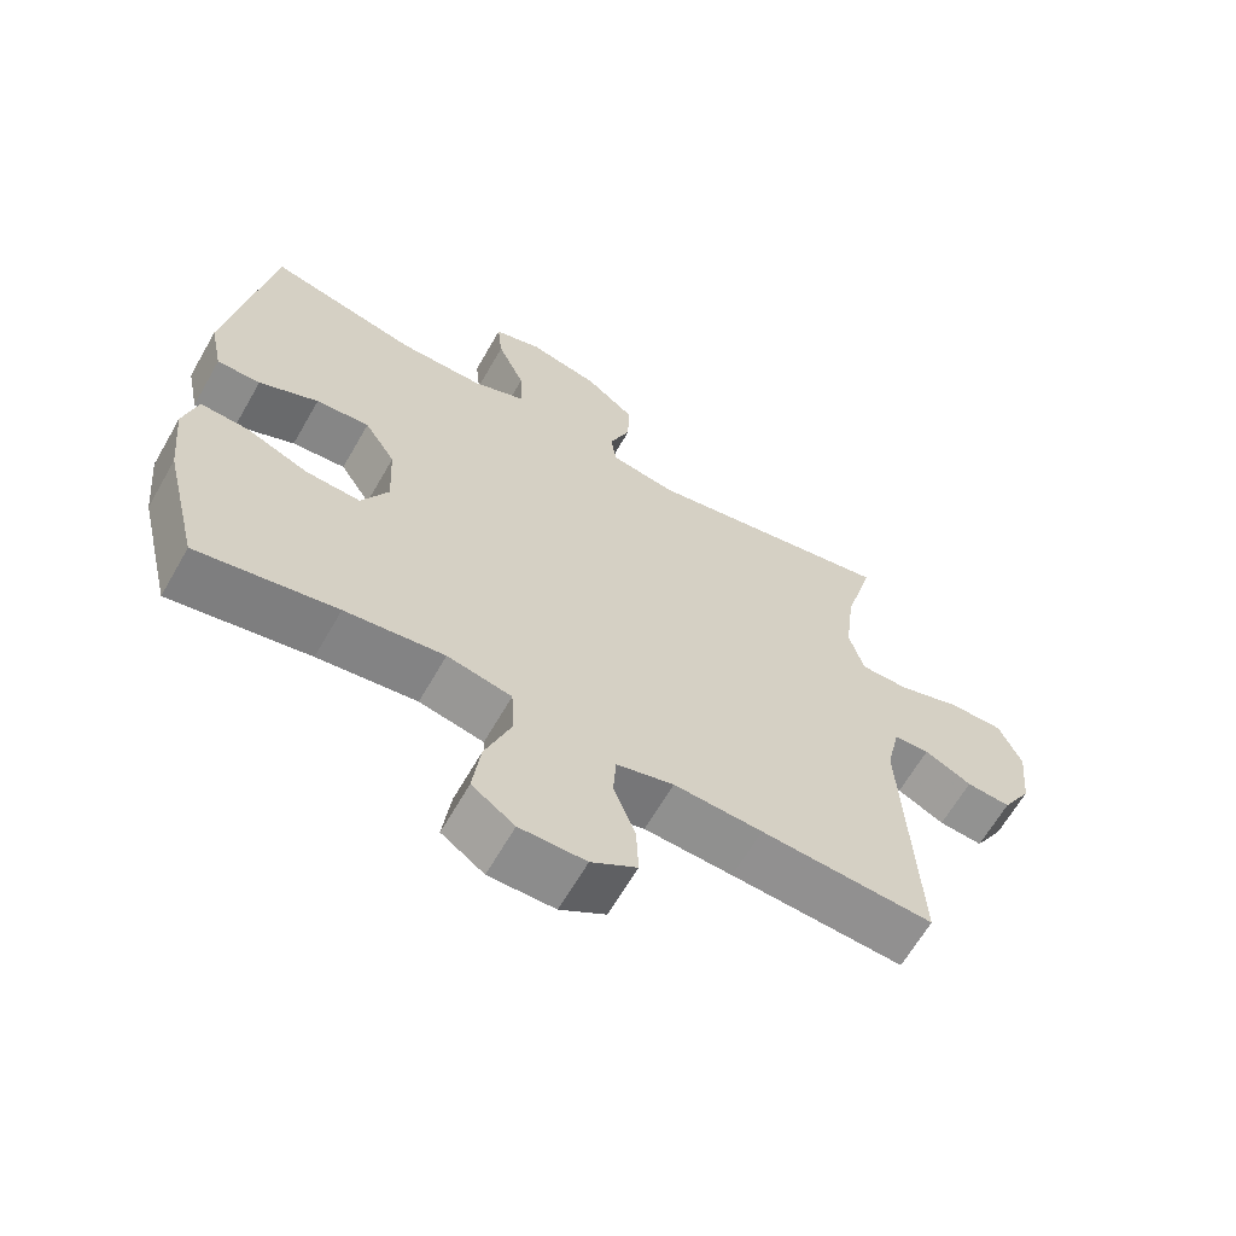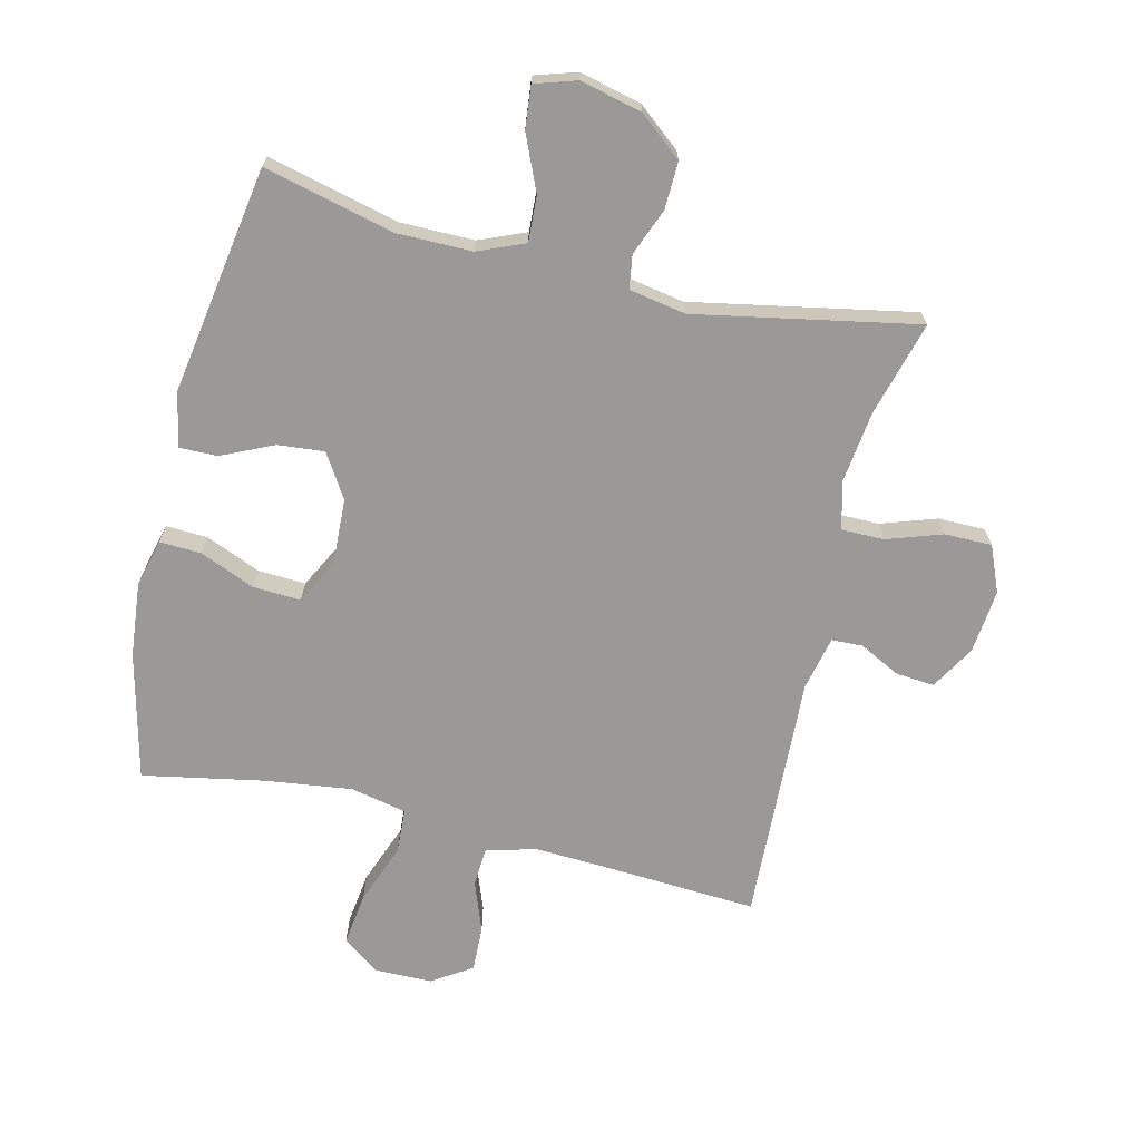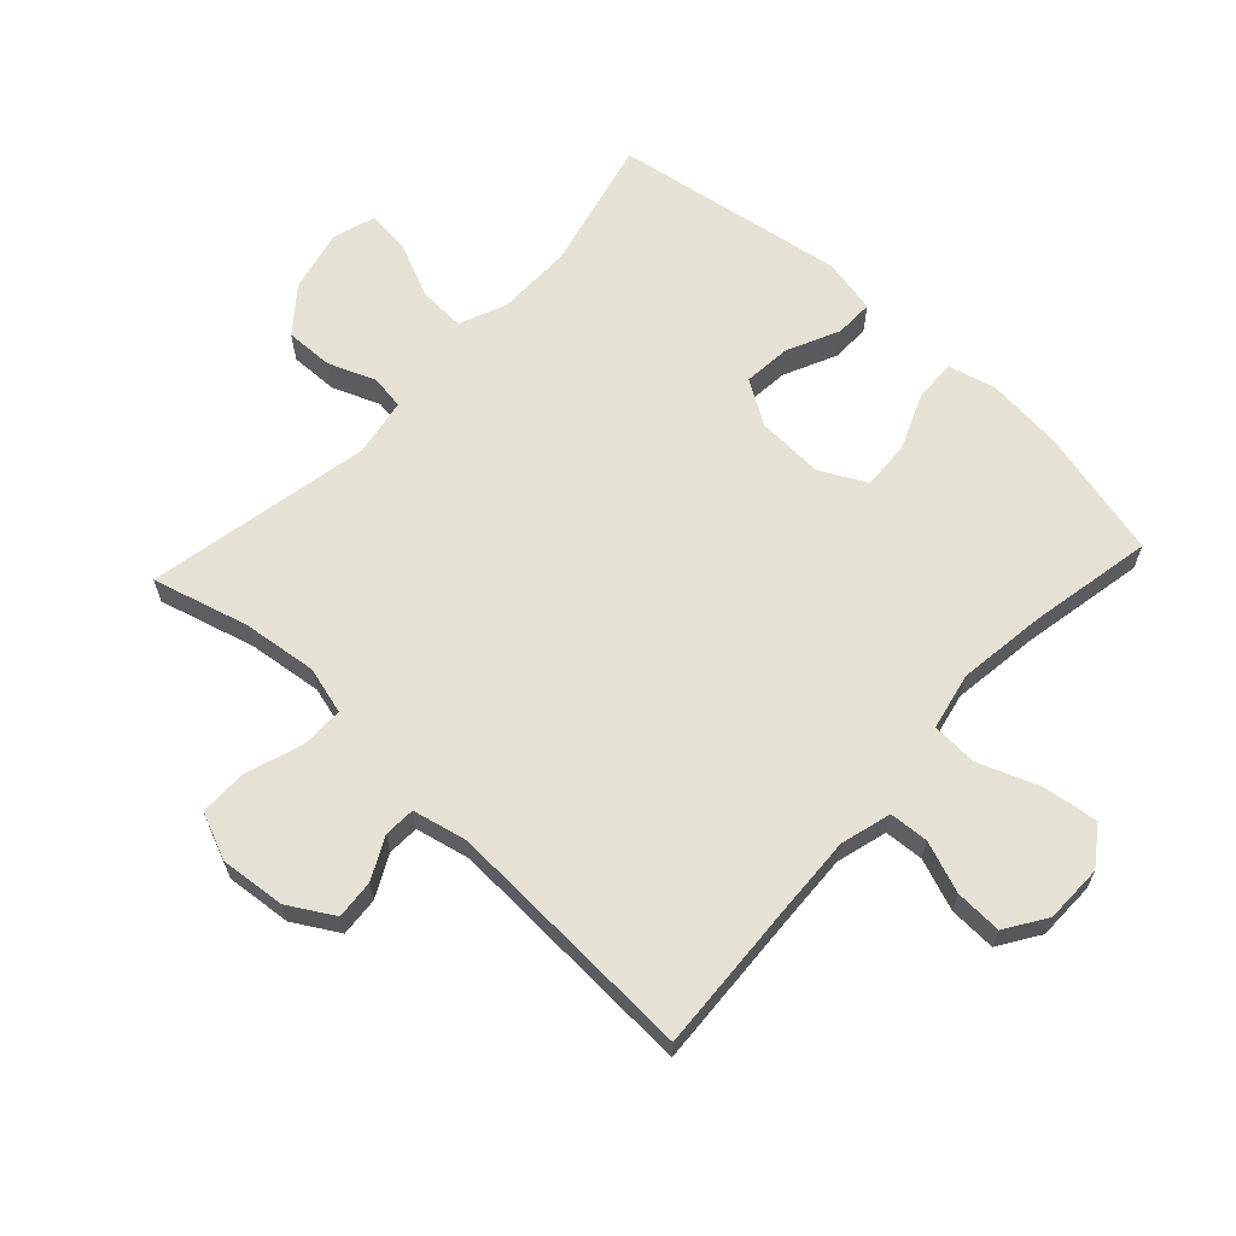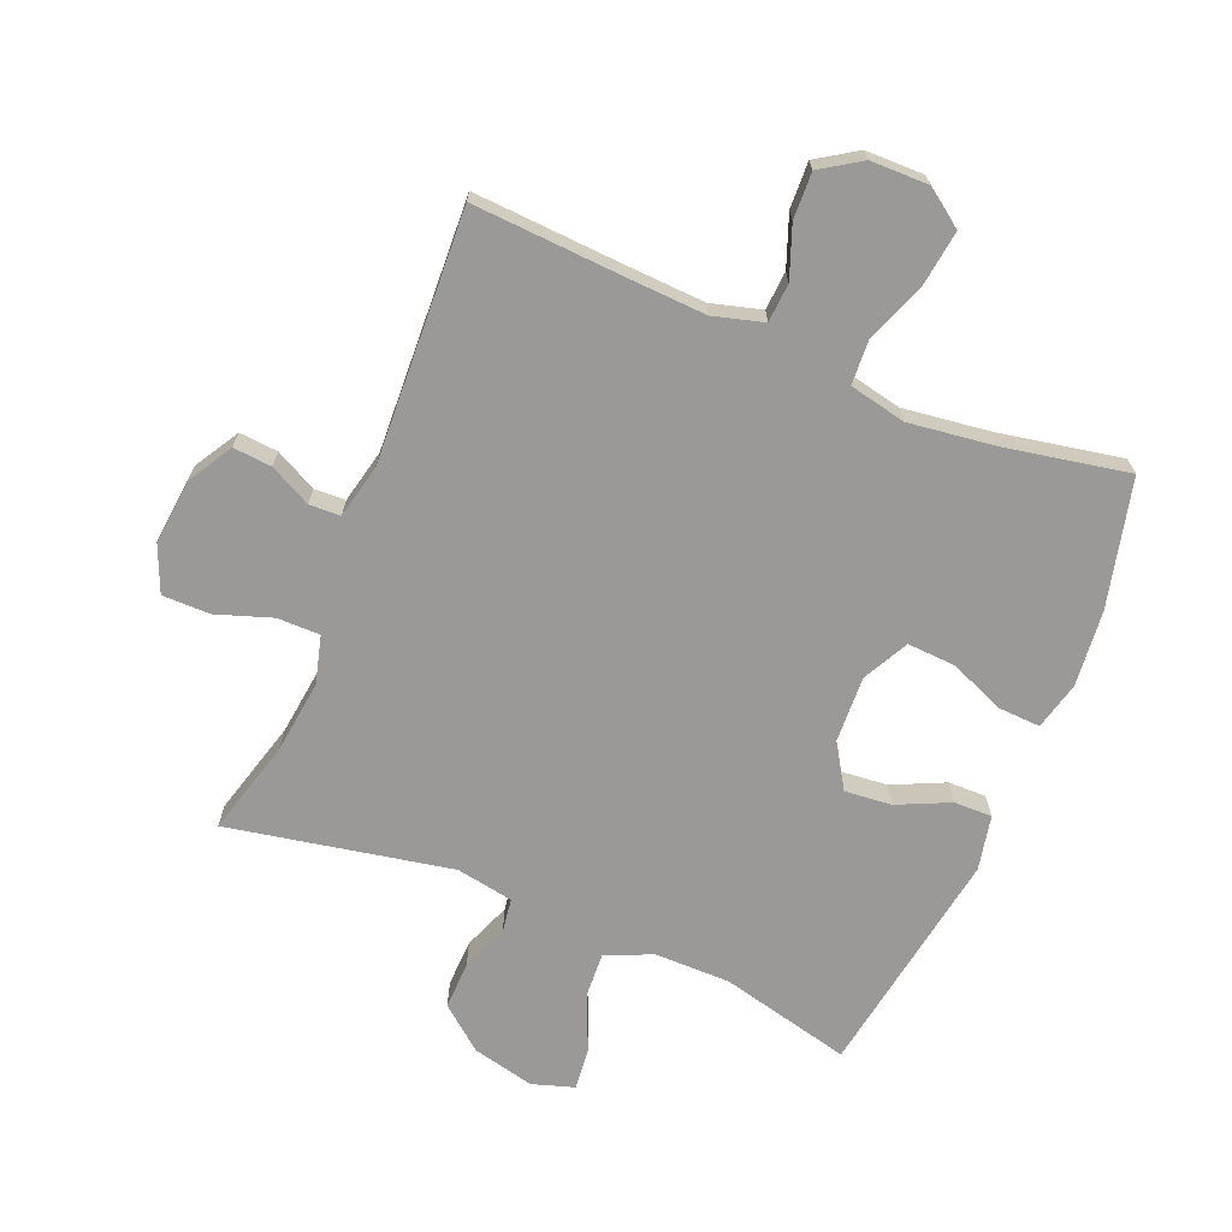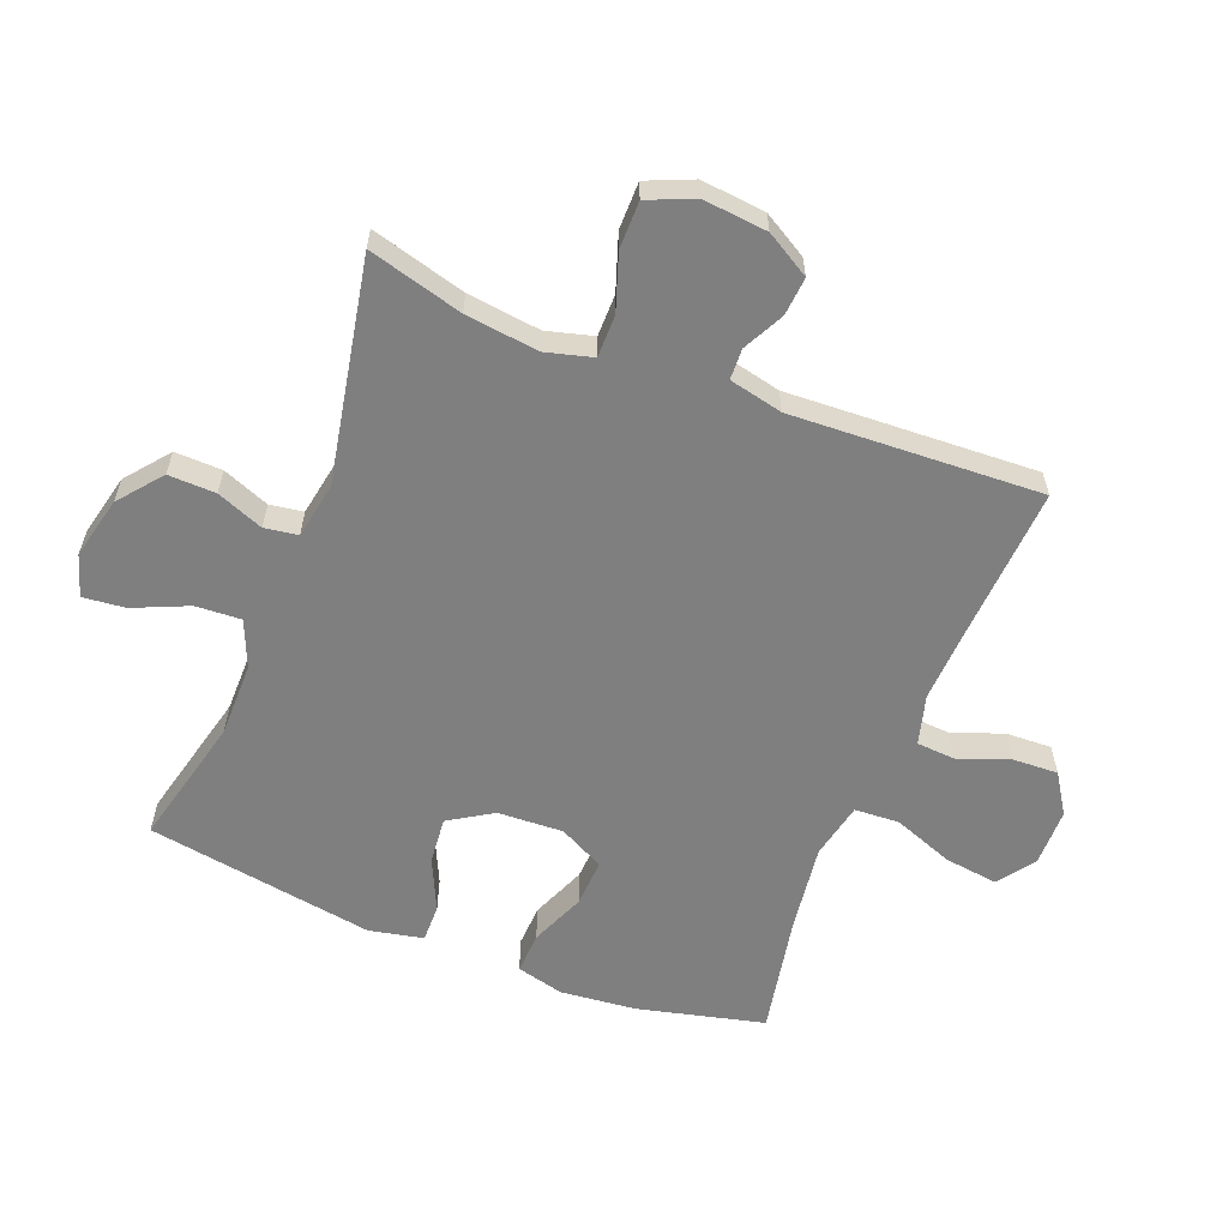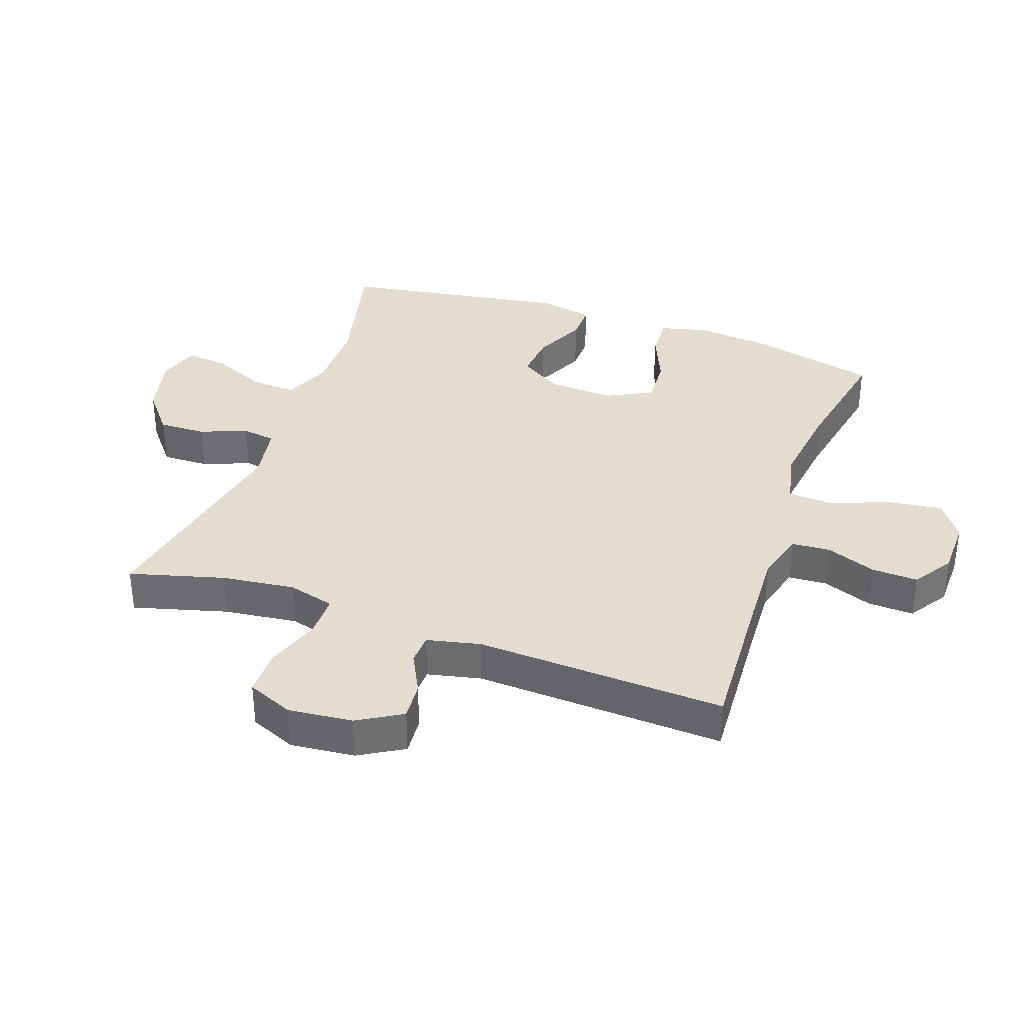
<metadata>
{"format":"obj","ext":"obj","renderer":"f3d","projection":"perspective","resolution":1024,"background":"white","views":[{"elev":-64.5,"azim":-29.8,"up":"+Z"},{"elev":-68.9,"azim":-13.6,"up":"+Y"},{"elev":64.2,"azim":132.8,"up":"+Y"},{"elev":-69.0,"azim":157.5,"up":"+Y"},{"elev":-59.8,"azim":68.5,"up":"+Y"},{"elev":35.5,"azim":109.4,"up":"+Y"}]}
</metadata>
<code>
v 0.5 0.07 -0.5
v 0.261 0.07 -0.486
v 0.139 0.07 -0.48
v 0.06 0.07 -0.502
v 0.056 0.07 -0.563
v 0.086 0.07 -0.643
v 0.089 0.07 -0.716
v 0.026 0.07 -0.757
v -0.065 0.07 -0.758
v -0.124 0.07 -0.716
v -0.113 0.07 -0.631
v -0.077 0.07 -0.535
v -0.081 0.07 -0.464
v -0.17 0.07 -0.445
v -0.307 0.07 -0.463
v -0.5 0.07 -0.5
v -0.549 0.07 -0.299
v -0.561 0.07 -0.179
v -0.542 0.07 -0.104
v -0.476 0.07 -0.107
v -0.389 0.07 -0.143
v -0.313 0.07 -0.147
v -0.276 0.07 -0.075
v -0.281 0.07 0.029
v -0.324 0.07 0.098
v -0.398 0.07 0.091
v -0.48 0.07 0.053
v -0.54 0.07 0.052
v -0.558 0.07 0.138
v -0.5 0.07 0.5
v -0.293 0.07 0.45
v -0.175 0.07 0.45
v -0.101 0.07 0.481
v -0.105 0.07 0.553
v -0.143 0.07 0.64
v -0.15 0.07 0.707
v -0.084 0.07 0.728
v 0.014 0.07 0.705
v 0.082 0.07 0.65
v 0.08 0.07 0.575
v 0.051 0.07 0.501
v 0.059 0.07 0.448
v 0.149 0.07 0.432
v 0.5 0.07 0.5
v 0.459 0.07 0.35
v 0.445 0.07 0.234
v 0.465 0.07 0.16
v 0.532 0.07 0.16
v 0.62 0.07 0.19
v 0.695 0.07 0.19
v 0.726 0.07 0.117
v 0.716 0.07 0.015
v 0.675 0.07 -0.055
v 0.614 0.07 -0.05
v 0.549 0.07 -0.017
v 0.5 0.07 -0.019
v 0.481 0.07 -0.104
v 0.5 0 -0.5
v 0.261 0 -0.486
v 0.139 0 -0.48
v 0.06 0 -0.502
v 0.056 0 -0.563
v 0.086 0 -0.643
v 0.089 0 -0.716
v 0.026 0 -0.757
v -0.065 0 -0.758
v -0.124 0 -0.716
v -0.113 0 -0.631
v -0.077 0 -0.535
v -0.081 0 -0.464
v -0.17 0 -0.445
v -0.307 0 -0.463
v -0.5 0 -0.5
v -0.549 0 -0.299
v -0.561 0 -0.179
v -0.542 0 -0.104
v -0.476 0 -0.107
v -0.389 0 -0.143
v -0.313 0 -0.147
v -0.276 0 -0.075
v -0.281 0 0.029
v -0.324 0 0.098
v -0.398 0 0.091
v -0.48 0 0.053
v -0.54 0 0.052
v -0.558 0 0.138
v -0.5 0 0.5
v -0.293 0 0.45
v -0.175 0 0.45
v -0.101 0 0.481
v -0.105 0 0.553
v -0.143 0 0.64
v -0.15 0 0.707
v -0.084 0 0.728
v 0.014 0 0.705
v 0.082 0 0.65
v 0.08 0 0.575
v 0.051 0 0.501
v 0.059 0 0.448
v 0.149 0 0.432
v 0.5 0 0.5
v 0.459 0 0.35
v 0.445 0 0.234
v 0.465 0 0.16
v 0.532 0 0.16
v 0.62 0 0.19
v 0.695 0 0.19
v 0.726 0 0.117
v 0.716 0 0.015
v 0.675 0 -0.055
v 0.614 0 -0.05
v 0.549 0 -0.017
v 0.5 0 -0.019
v 0.481 0 -0.104
f 53 54 55
f 52 53 55
f 51 52 55
f 50 51 55
f 49 50 55
f 48 49 55
f 47 48 55 56
f 46 47 56 57
f 43 44 45
f 42 43 45 46
f 39 40 41
f 38 39 41
f 37 38 41
f 36 37 41
f 35 36 41
f 34 35 41
f 33 34 41 42
f 57 1 2
f 46 57 2
f 42 46 2
f 33 42 2
f 32 33 2
f 29 30 31
f 28 29 31
f 27 28 31
f 26 27 31
f 19 20 21
f 18 19 21
f 17 18 21
f 16 17 21
f 15 16 21
f 14 15 21 22
f 13 14 22 23
f 10 11 12
f 9 10 12
f 8 9 12
f 7 8 12
f 6 7 12
f 5 6 12
f 4 5 12 13
f 13 23 24
f 4 13 24
f 3 4 24
f 25 26 31 32
f 24 25 32
f 3 24 32
f 2 3 32
f 112 111 110
f 112 110 109
f 112 109 108
f 112 108 107
f 112 107 106
f 112 106 105
f 113 112 105 104
f 114 113 104 103
f 102 101 100
f 103 102 100 99
f 98 97 96
f 98 96 95
f 98 95 94
f 98 94 93
f 98 93 92
f 98 92 91
f 99 98 91 90
f 59 58 114
f 59 114 103
f 59 103 99
f 59 99 90
f 59 90 89
f 88 87 86
f 88 86 85
f 88 85 84
f 88 84 83
f 78 77 76
f 78 76 75
f 78 75 74
f 78 74 73
f 78 73 72
f 79 78 72 71
f 80 79 71 70
f 69 68 67
f 69 67 66
f 69 66 65
f 69 65 64
f 69 64 63
f 69 63 62
f 70 69 62 61
f 81 80 70
f 81 70 61
f 81 61 60
f 89 88 83 82
f 89 82 81
f 89 81 60
f 89 60 59
f 1 58 59 2
f 2 59 60 3
f 3 60 61 4
f 4 61 62 5
f 5 62 63 6
f 6 63 64 7
f 7 64 65 8
f 8 65 66 9
f 9 66 67 10
f 10 67 68 11
f 11 68 69 12
f 12 69 70 13
f 13 70 71 14
f 14 71 72 15
f 15 72 73 16
f 16 73 74 17
f 17 74 75 18
f 18 75 76 19
f 19 76 77 20
f 20 77 78 21
f 21 78 79 22
f 22 79 80 23
f 23 80 81 24
f 24 81 82 25
f 25 82 83 26
f 26 83 84 27
f 27 84 85 28
f 28 85 86 29
f 29 86 87 30
f 30 87 88 31
f 31 88 89 32
f 32 89 90 33
f 33 90 91 34
f 34 91 92 35
f 35 92 93 36
f 36 93 94 37
f 37 94 95 38
f 38 95 96 39
f 39 96 97 40
f 40 97 98 41
f 41 98 99 42
f 42 99 100 43
f 43 100 101 44
f 44 101 102 45
f 45 102 103 46
f 46 103 104 47
f 47 104 105 48
f 48 105 106 49
f 49 106 107 50
f 50 107 108 51
f 51 108 109 52
f 52 109 110 53
f 53 110 111 54
f 54 111 112 55
f 55 112 113 56
f 56 113 114 57
f 57 114 58 1

</code>
